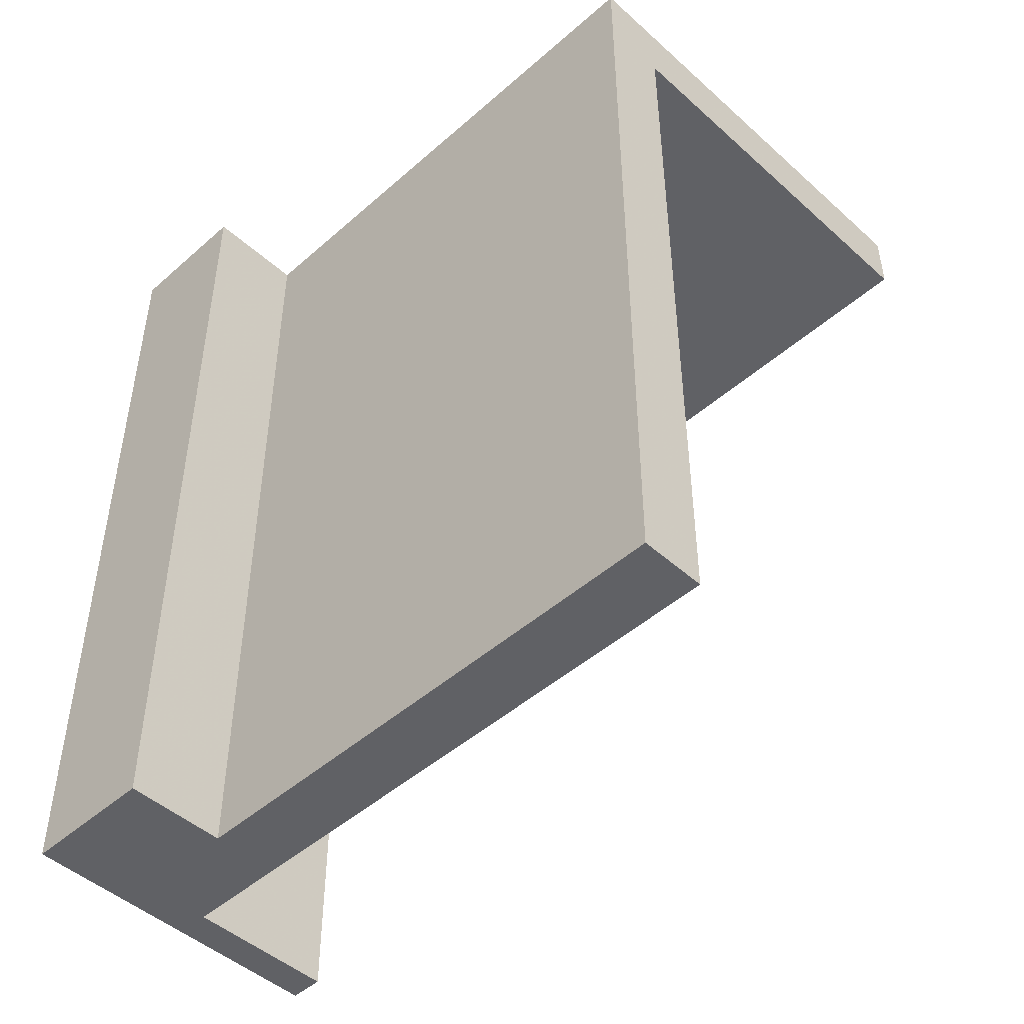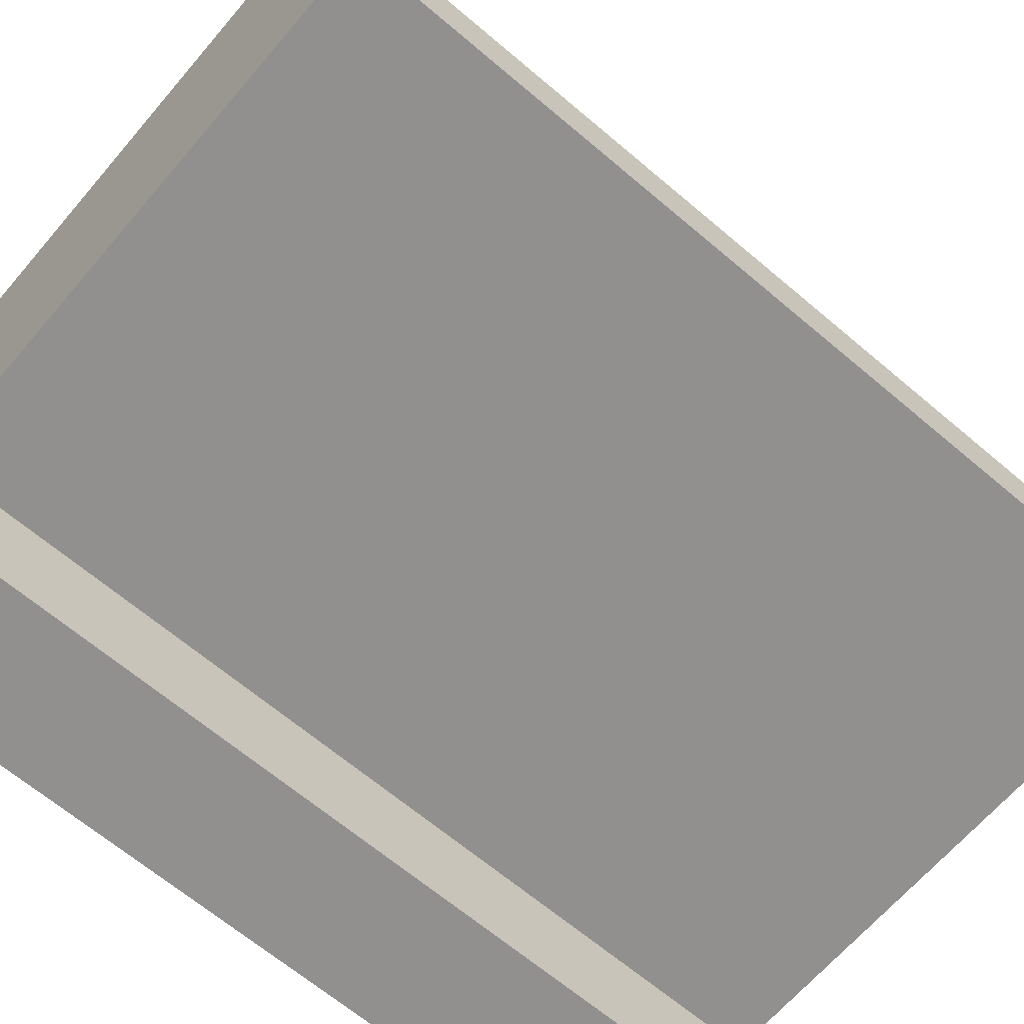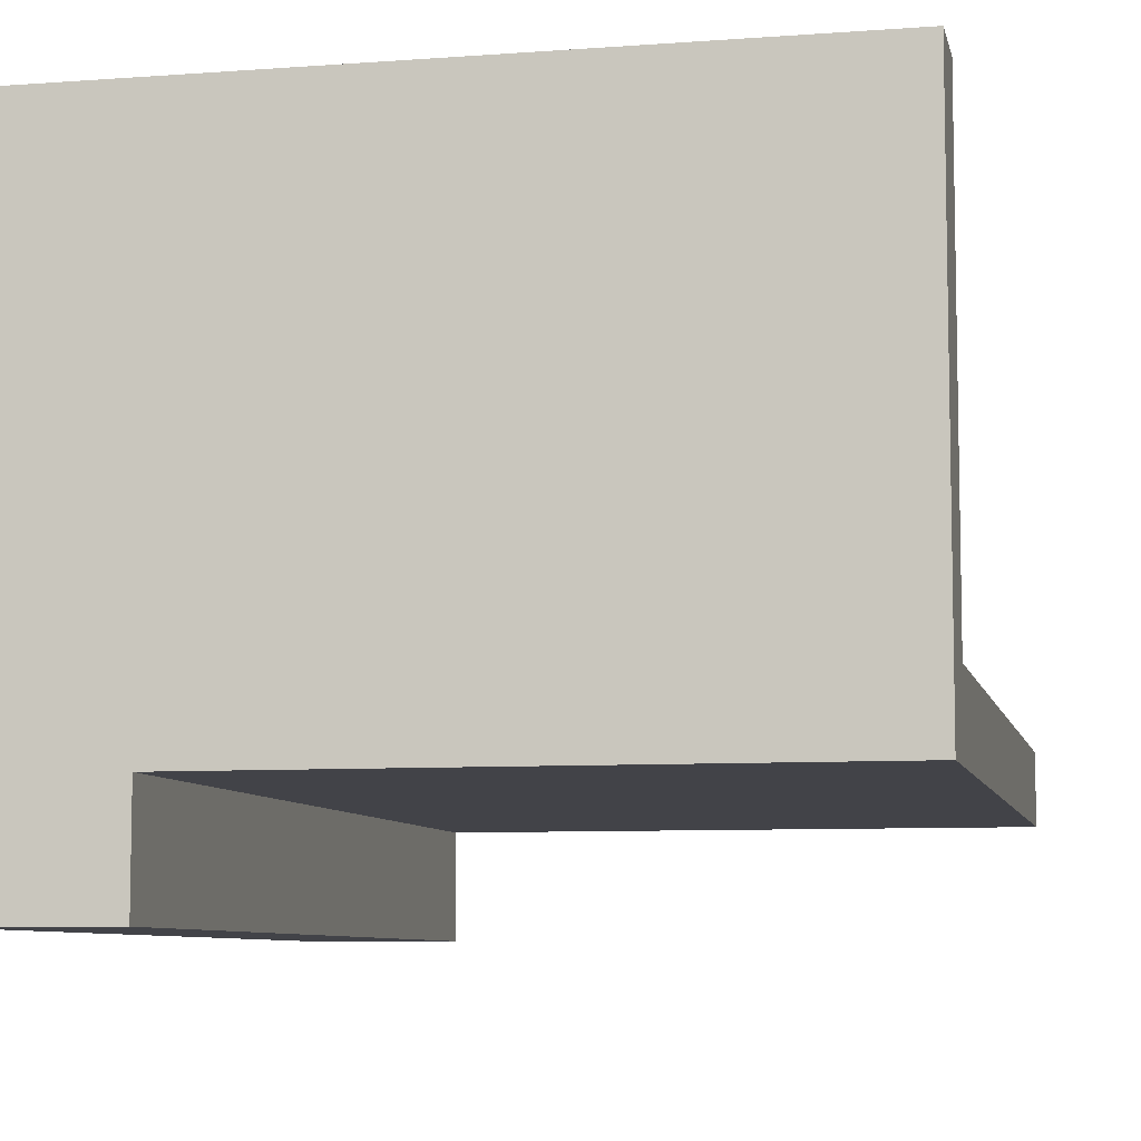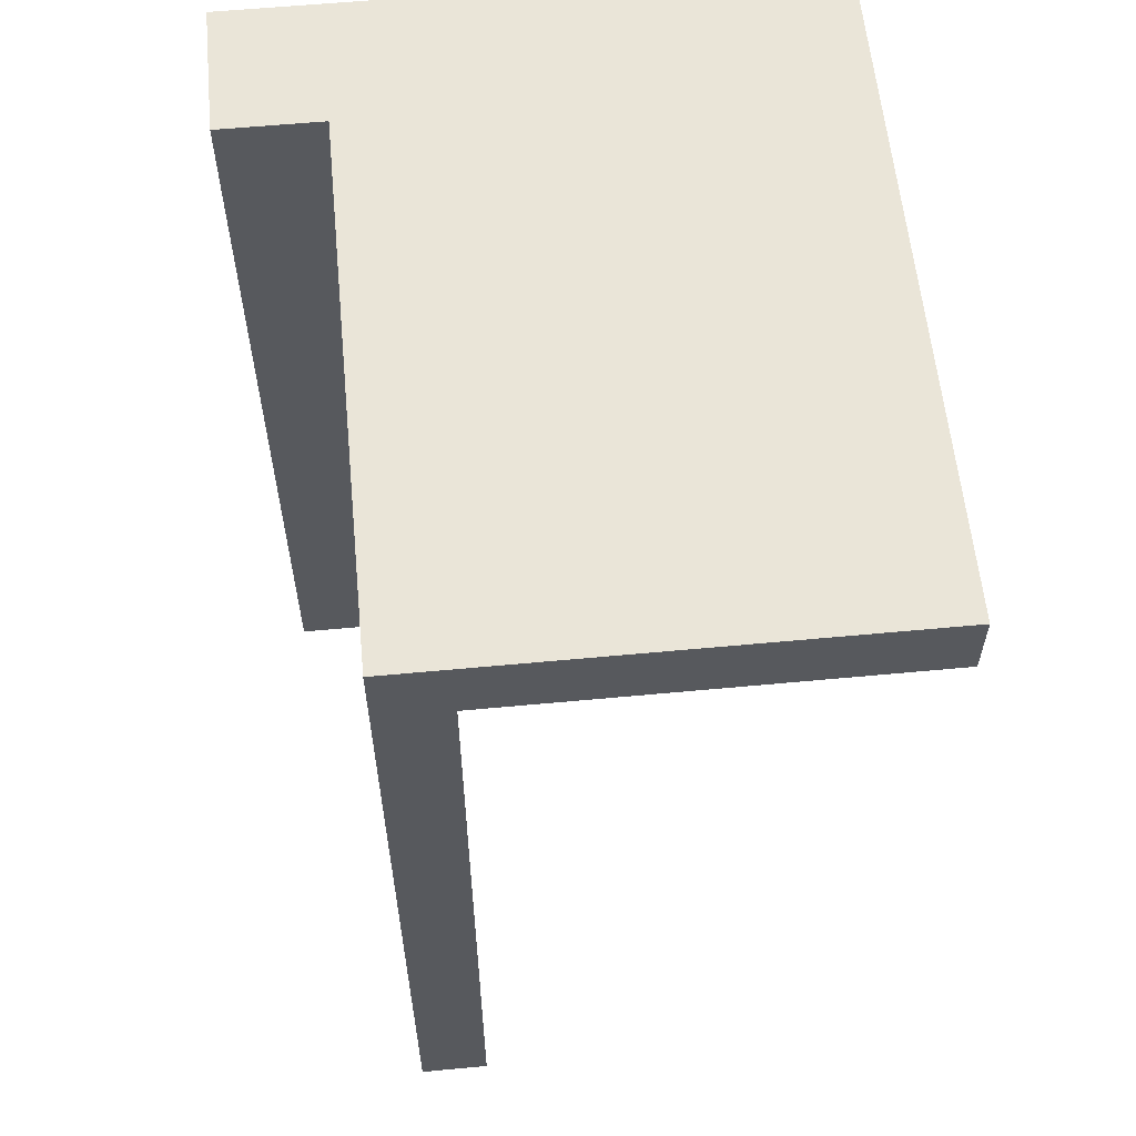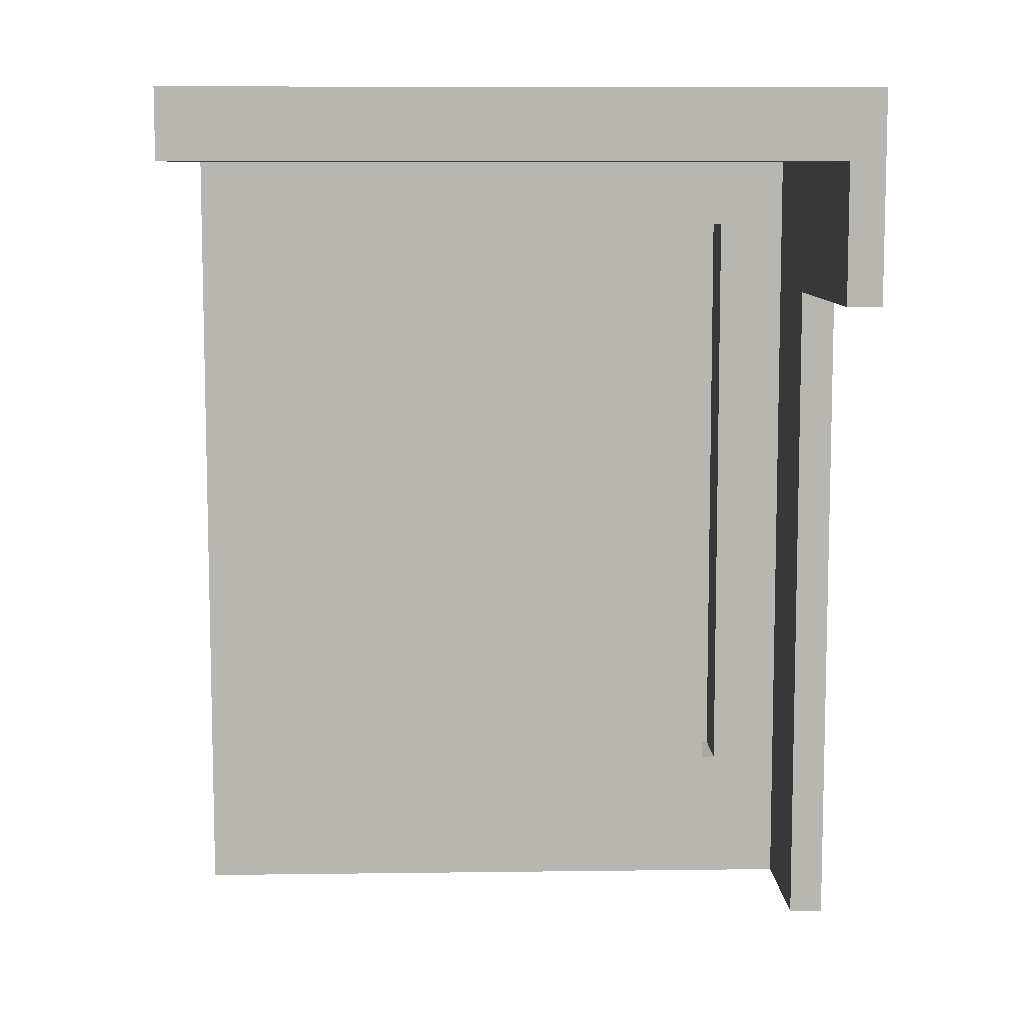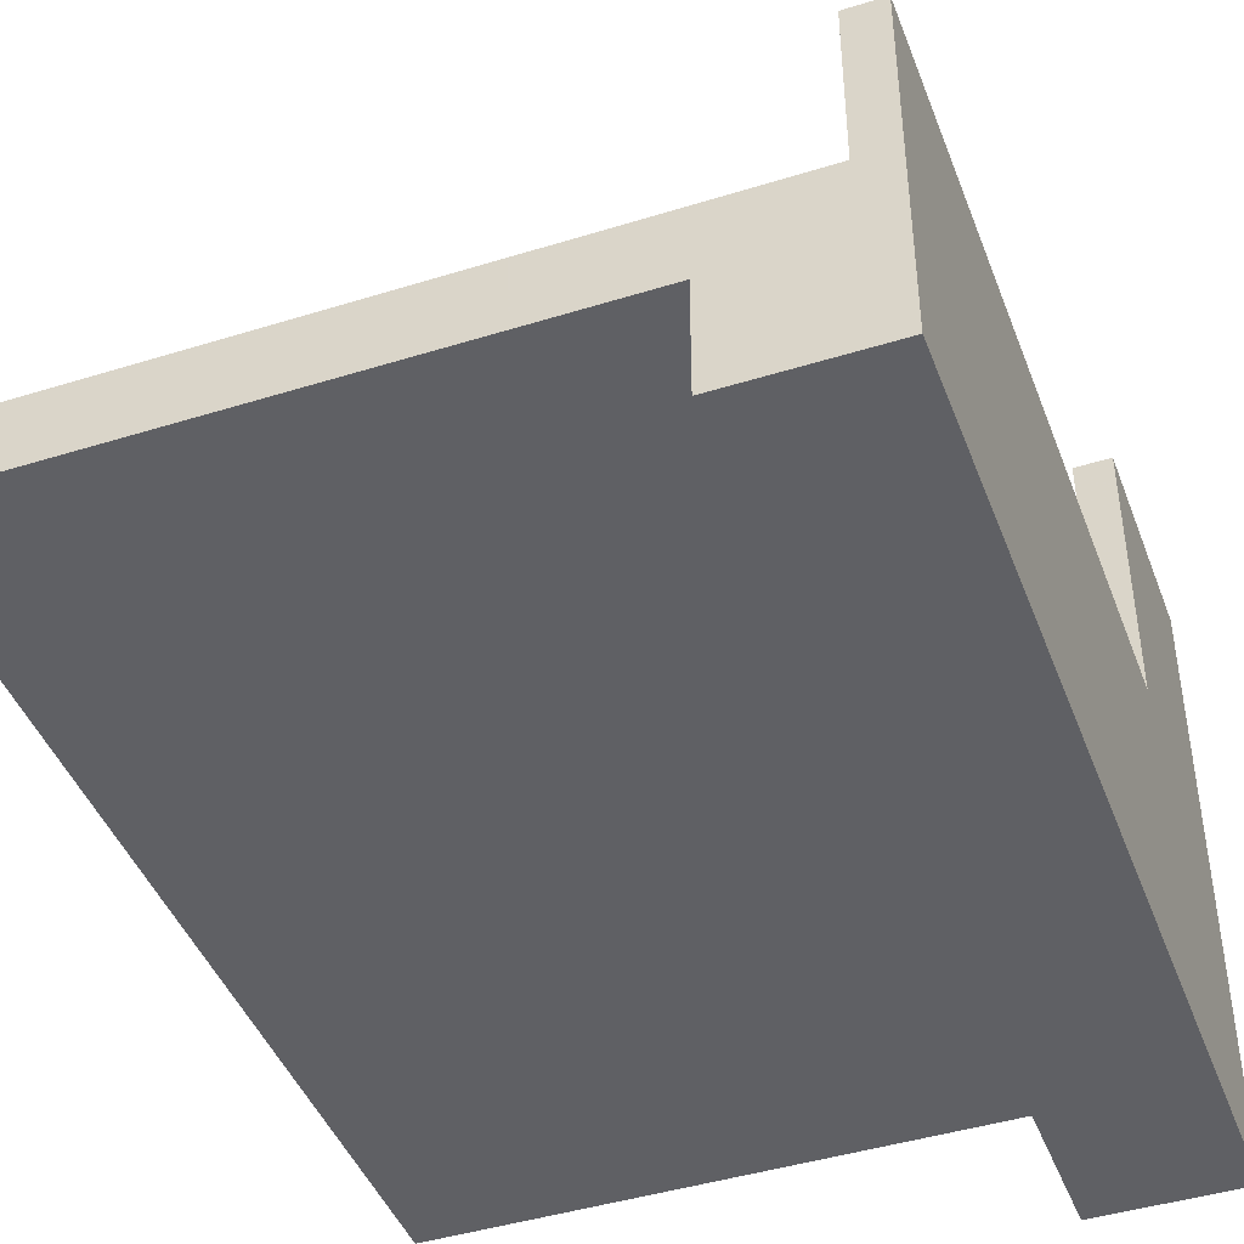
<metadata>
{"format":"obj","ext":"obj","renderer":"f3d","projection":"perspective","resolution":1024,"background":"white","views":[{"elev":-47.4,"azim":-135.3,"up":"+Y"},{"elev":-65.7,"azim":-130.5,"up":"+Z"},{"elev":-7.6,"azim":-168.1,"up":"+Z"},{"elev":59.4,"azim":-95.5,"up":"+Y"},{"elev":8.7,"azim":-2.0,"up":"+Y"},{"elev":-43.9,"azim":20.1,"up":"+Z"}]}
</metadata>
<code>
v -50 -65 10
v -50 -65 0
v 30 -65 0
v 30 -65 -15
v 50 -65 -15
v 45 -65 10
v 45 -65 32
v 50 -65 32
v 50 35 32
v 45 35 32
v 33 -45 10
v 35 -45 10
v -50 55 10
v 33 45 10
v 45 55 10
v 35 45 10
v -50 65 0
v -50 65 70
v -50 55 70
v 30 65 0
v 30 65 -15
v 50 65 -15
v 50 35 70
v 45 35 70
v 45 55 70
v 33 -45 0
v 33 45 0
v 35 -45 0
v 35 45 0
v 50 65 70
f 1 2 3
f 3 4 5
f 3 5 6
f 7 6 8
f 3 6 1
f 6 5 8
f 9 7 8
f 9 10 7
f 11 1 6
f 12 11 6
f 13 1 11
f 14 13 11
f 15 14 16
f 15 16 12
f 15 12 6
f 15 13 14
f 17 13 18
f 18 13 19
f 13 17 2
f 13 2 1
f 3 2 17
f 3 17 20
f 3 20 21
f 3 21 4
f 21 5 4
f 21 22 5
f 9 23 24
f 9 24 10
f 19 13 25
f 13 15 25
f 14 11 26
f 14 26 27
f 12 28 26
f 11 12 26
f 14 27 29
f 16 14 29
f 12 16 29
f 12 29 28
f 17 18 20
f 18 30 20
f 21 20 22
f 20 30 22
f 28 29 27
f 26 28 27
f 10 24 25
f 15 10 25
f 6 7 10
f 6 10 15
f 30 23 9
f 30 9 22
f 9 8 5
f 22 9 5
f 25 18 19
f 25 24 23
f 30 25 23
f 30 18 25

</code>
